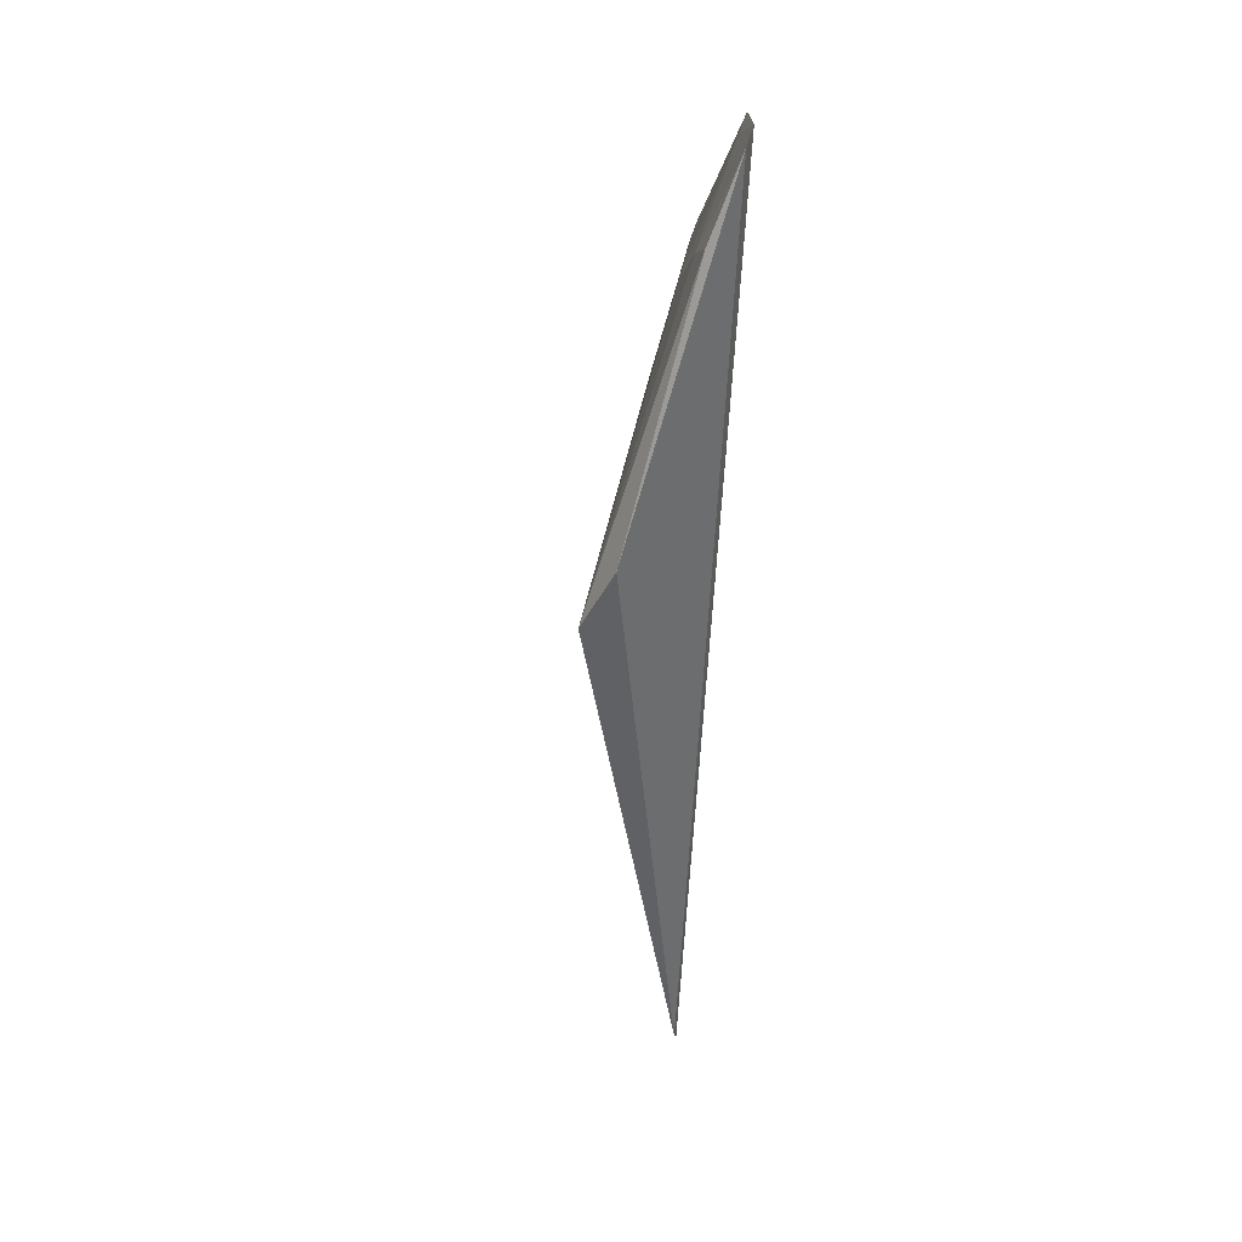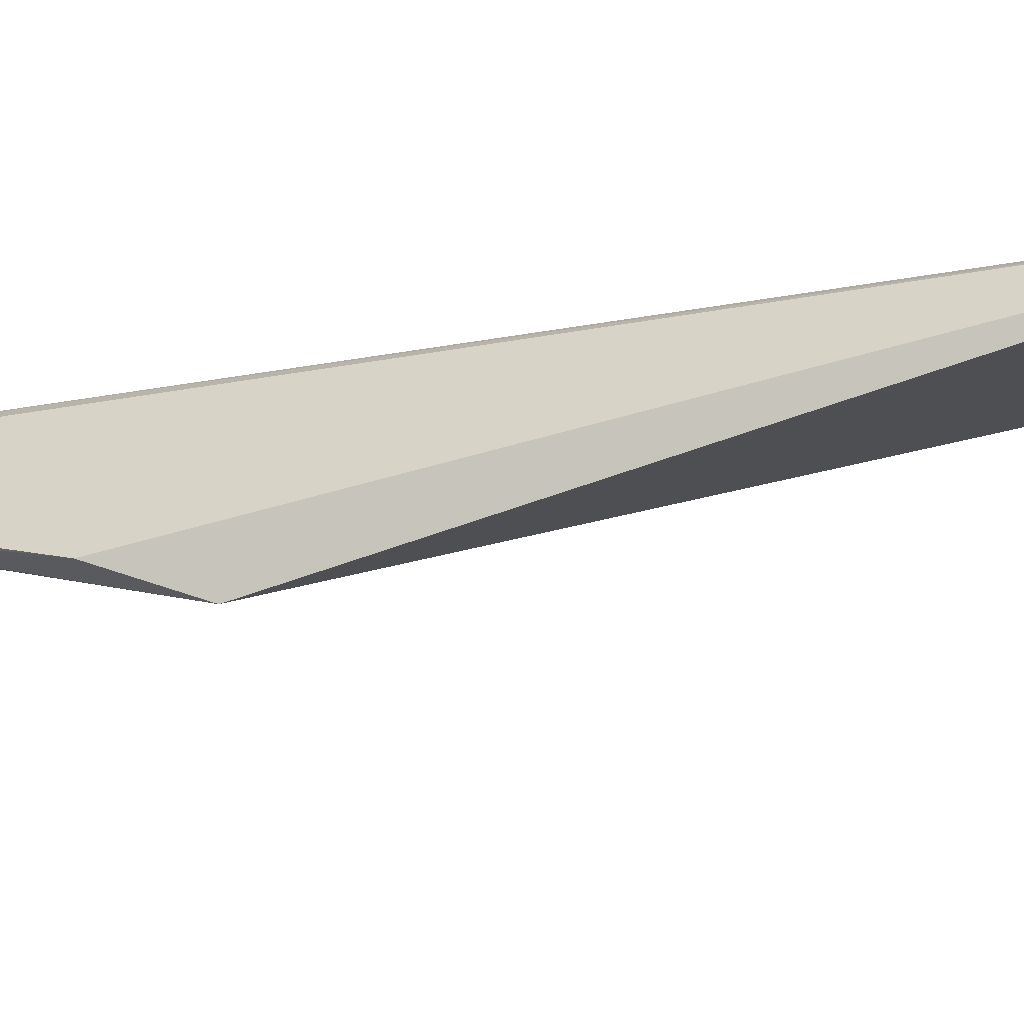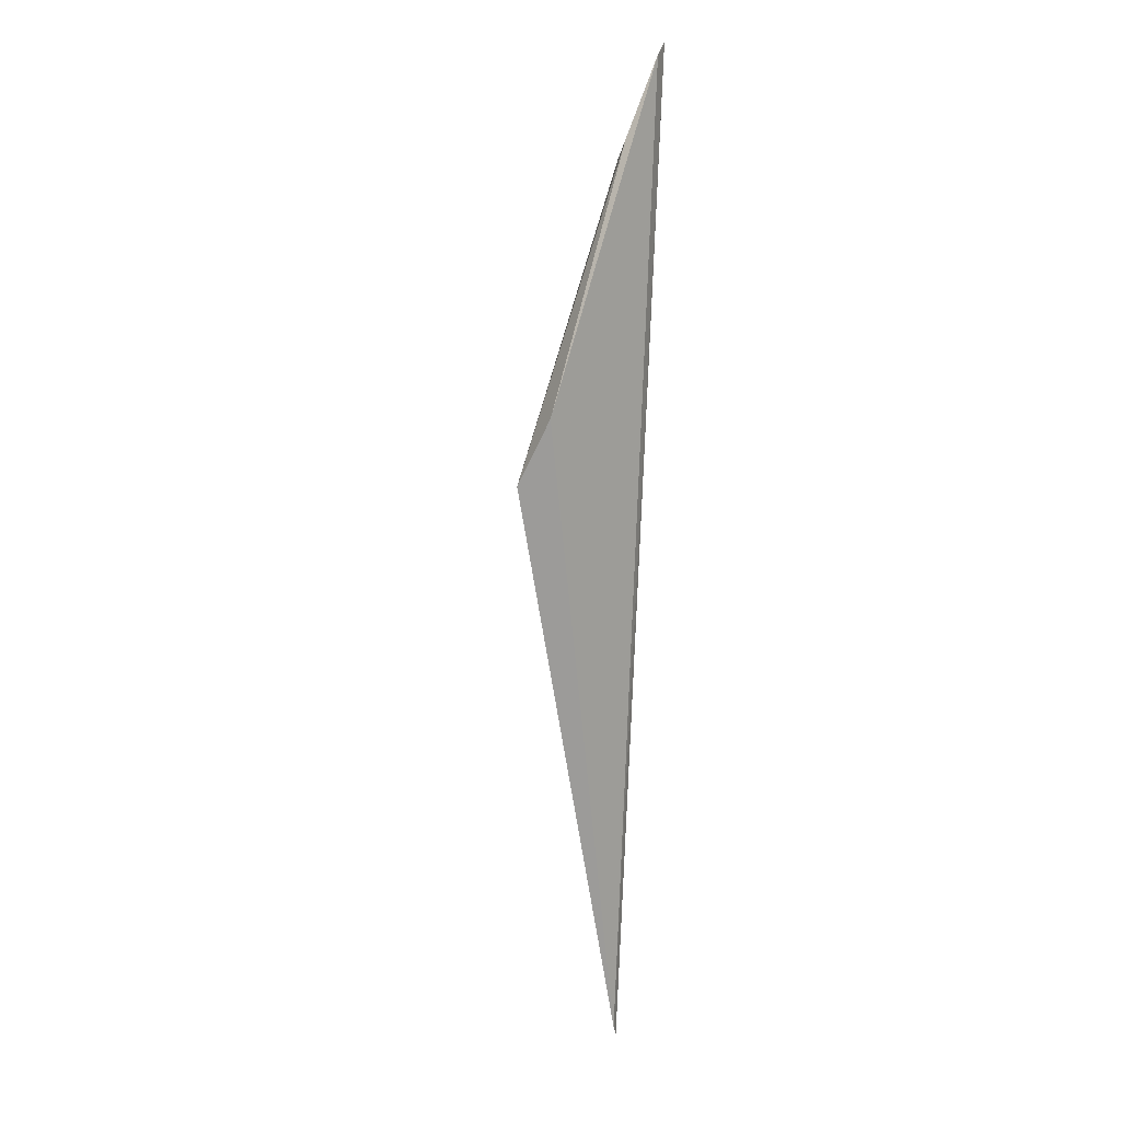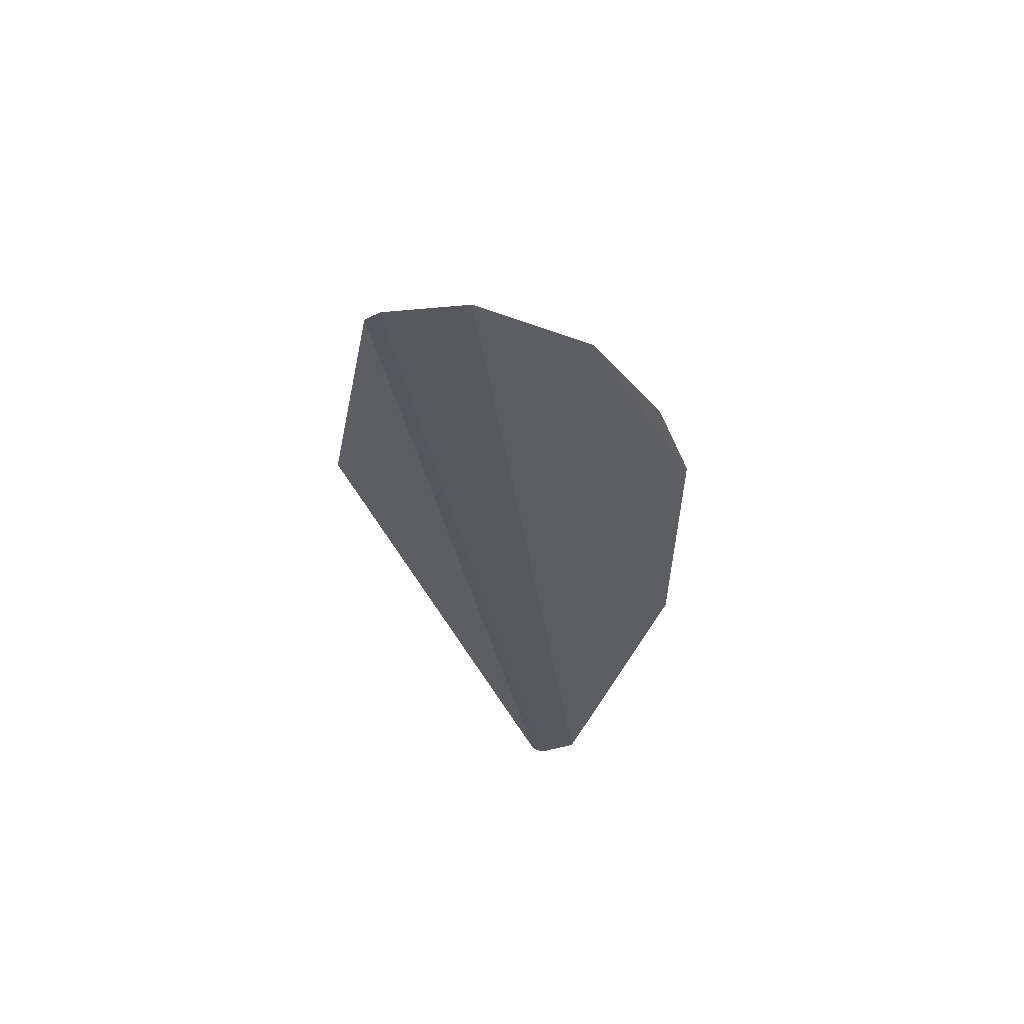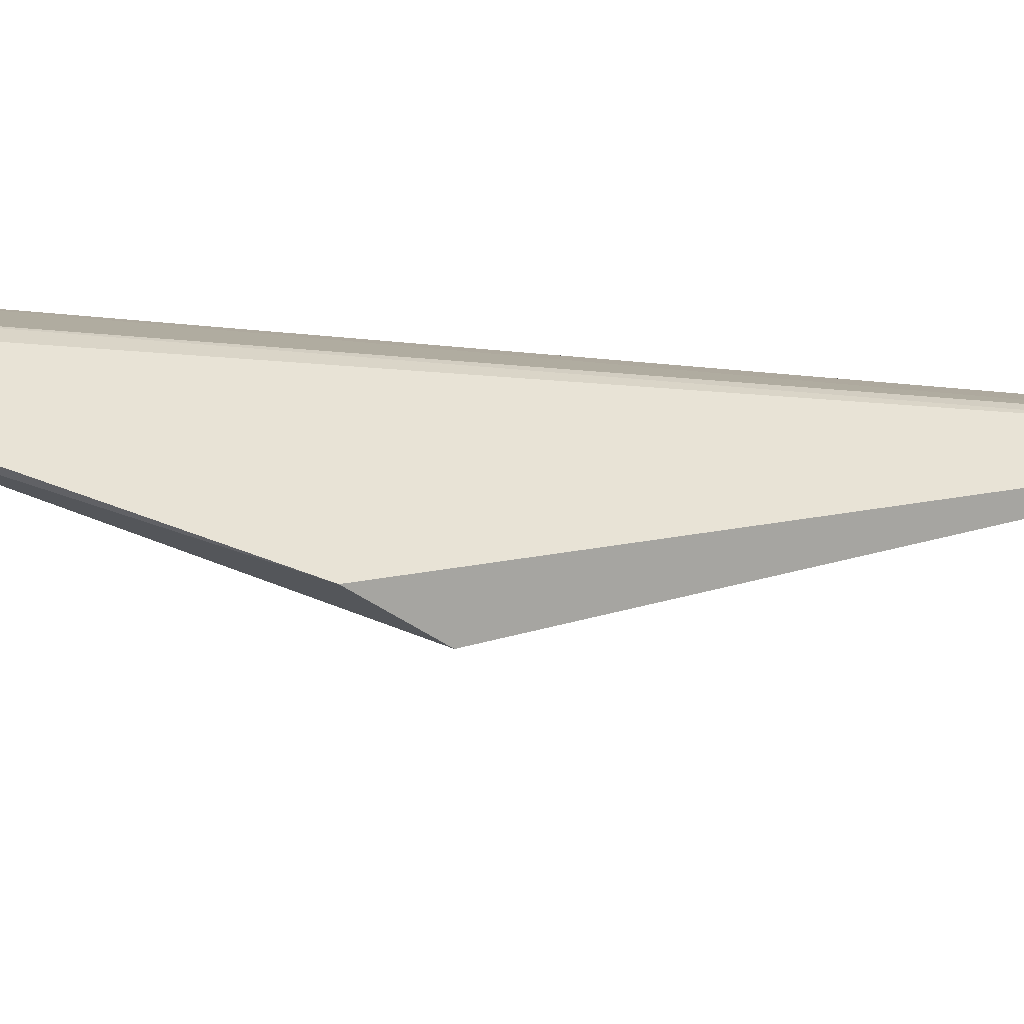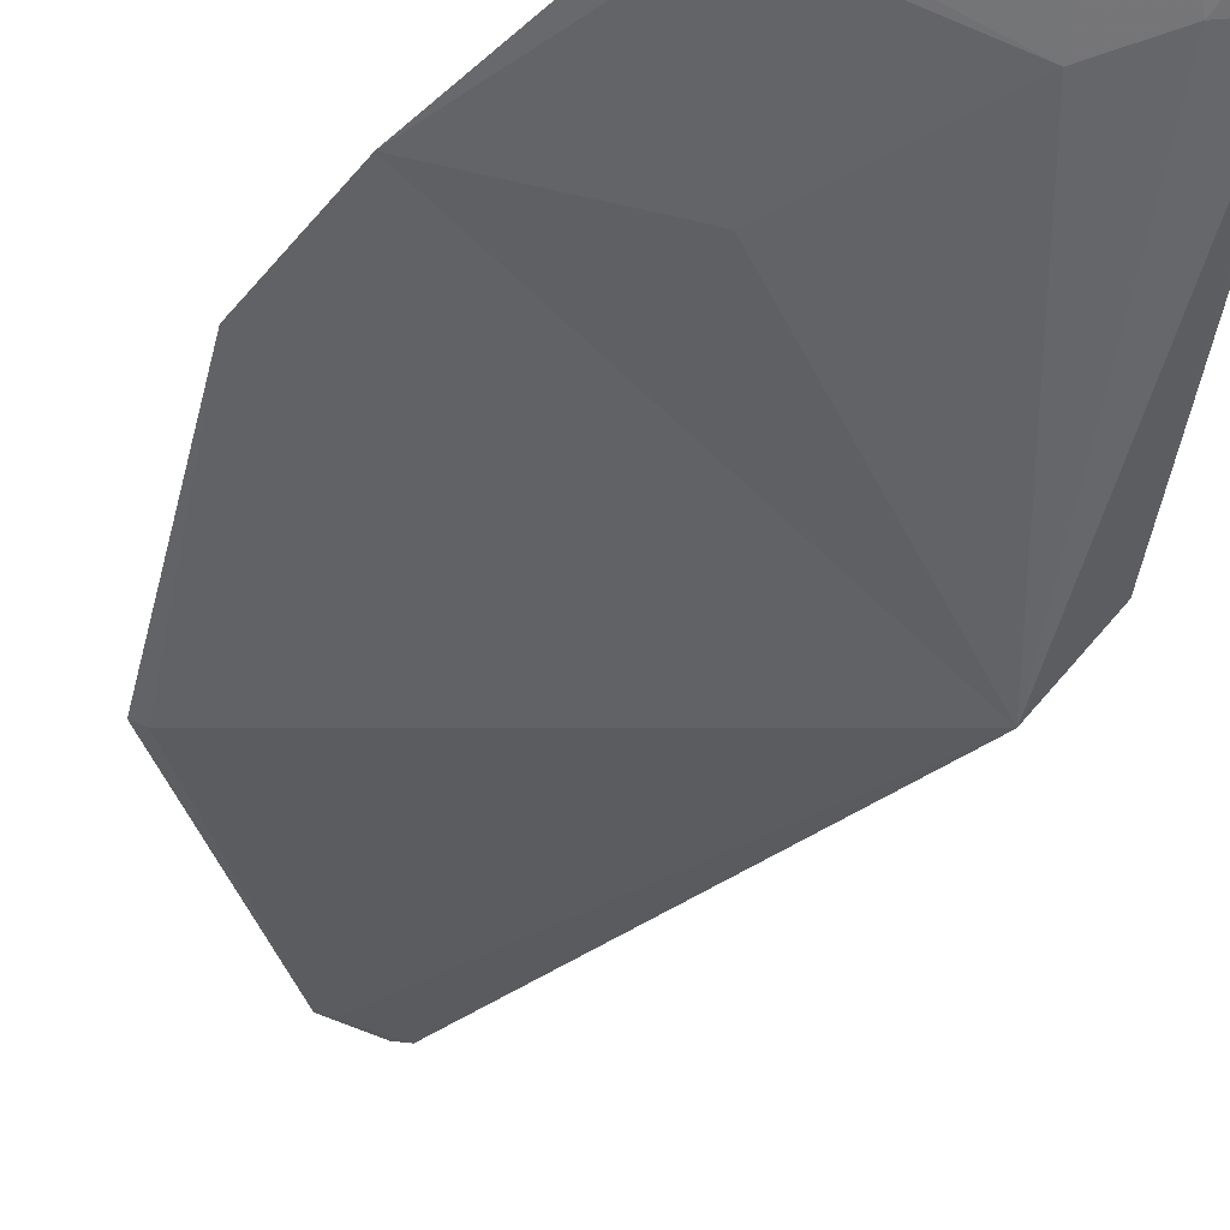
<metadata>
{"format":"obj","ext":"obj","renderer":"f3d","projection":"perspective","resolution":1024,"background":"white","views":[{"elev":26.5,"azim":-106.8,"up":"+Y"},{"elev":-21.3,"azim":-60.7,"up":"+Z"},{"elev":1.8,"azim":-105.1,"up":"+Y"},{"elev":56.0,"azim":-28.2,"up":"+Y"},{"elev":-6.8,"azim":-107.8,"up":"+Z"},{"elev":-33.4,"azim":168.2,"up":"+Z"}]}
</metadata>
<code>
v 0.2275 -0.1206 0.01309
v 0.2716 -0.02986 0.01226
v 0.1806 0.2233 0.01564
v 0.1534 0.2267 0.00777
v 0.158 0.07891 -0.04169
v 0.2136 -0.1213 0.009239
v 0.2249 0.1785 0.01595
v 0.2683 -0.02783 0.009747
v 0.1775 0.1764 -0.005285
v 0.21 -0.1178 0.007316
v 0.2716 0.07453 0.01422
v 0.2233 -0.118 0.01124
v 0.1513 0.1937 -0.006292
v 0.1628 0.189 -0.005497
v 0.2104 0.1336 -0.003993
v 0.1476 0.101 -0.03299
v 0.1762 0.2184 0.01183
v 0.1495 0.2216 0.004258
v 0.2206 0.1743 0.01245
v 0.2567 0.1191 0.01307
f 6 1 3
f 6 3 4
f 7 3 1
f 8 2 1
f 9 3 7
f 10 1 6
f 10 6 4
f 11 7 1
f 11 1 2
f 11 2 8
f 11 8 5
f 12 8 1
f 12 5 8
f 12 10 5
f 12 1 10
f 14 9 5
f 14 5 13
f 15 5 9
f 16 13 5
f 16 5 10
f 17 14 4
f 17 4 3
f 17 3 9
f 17 9 14
f 18 14 13
f 18 4 14
f 18 13 16
f 18 16 10
f 18 10 4
f 19 15 9
f 19 9 7
f 20 11 5
f 20 5 15
f 20 15 19
f 20 19 7
f 20 7 11

</code>
